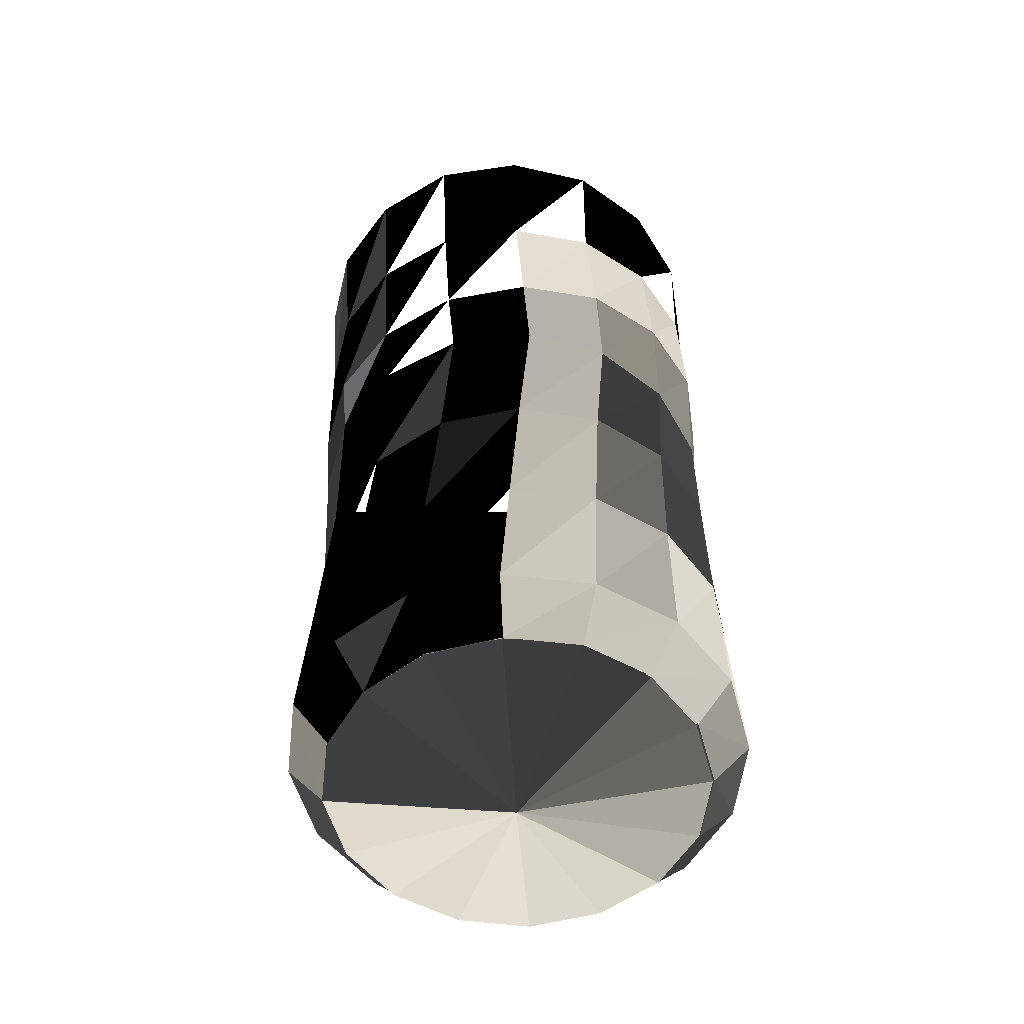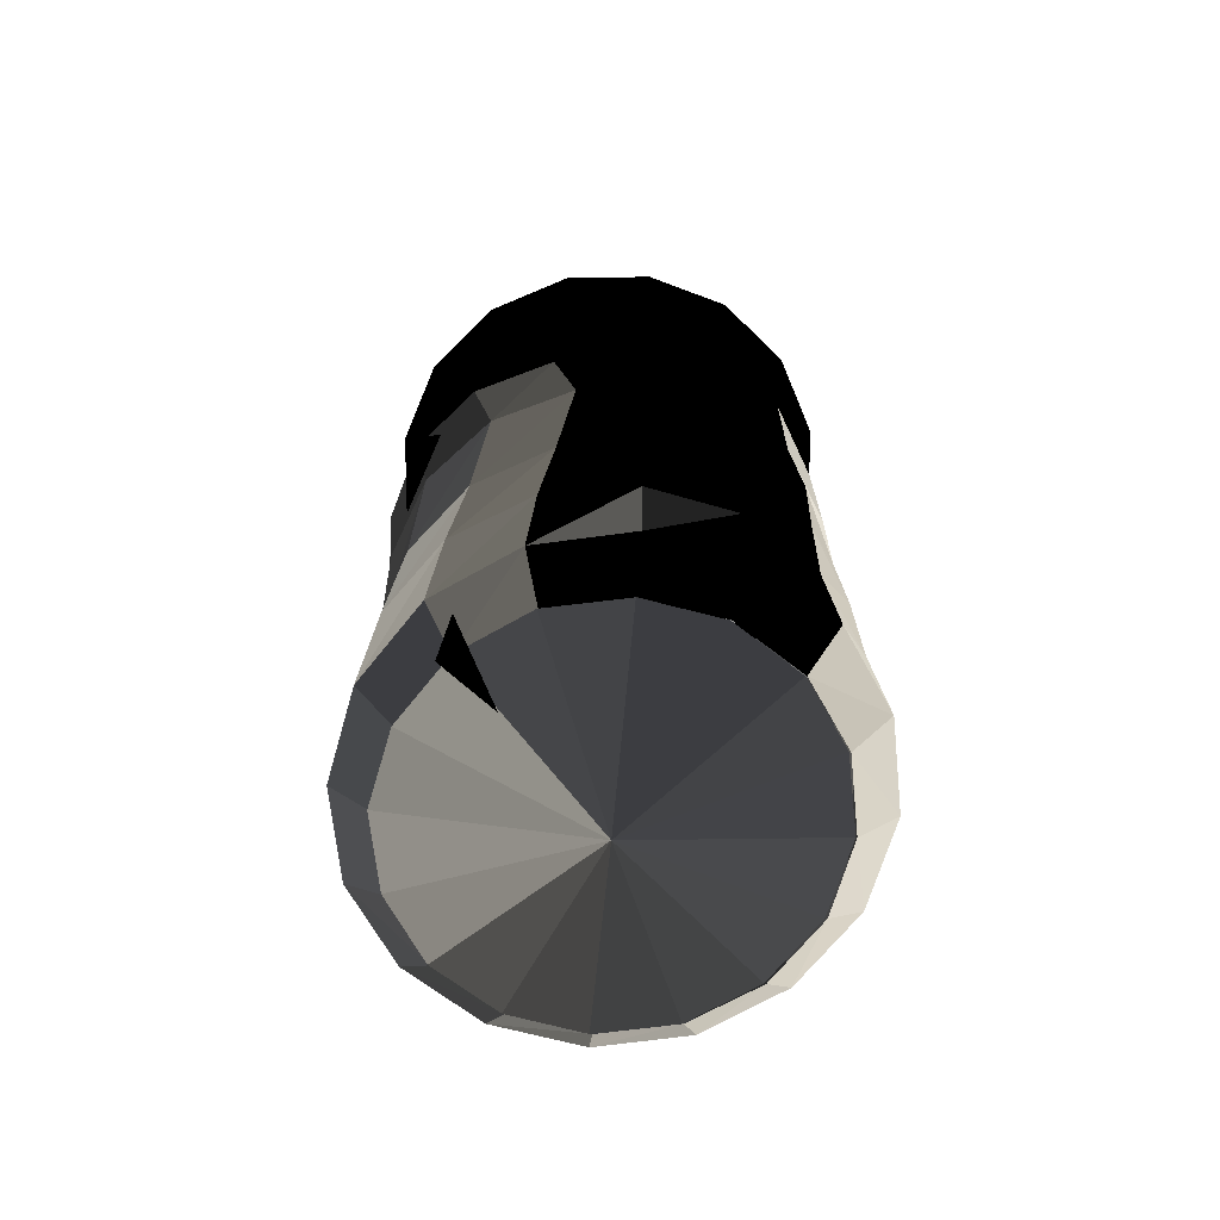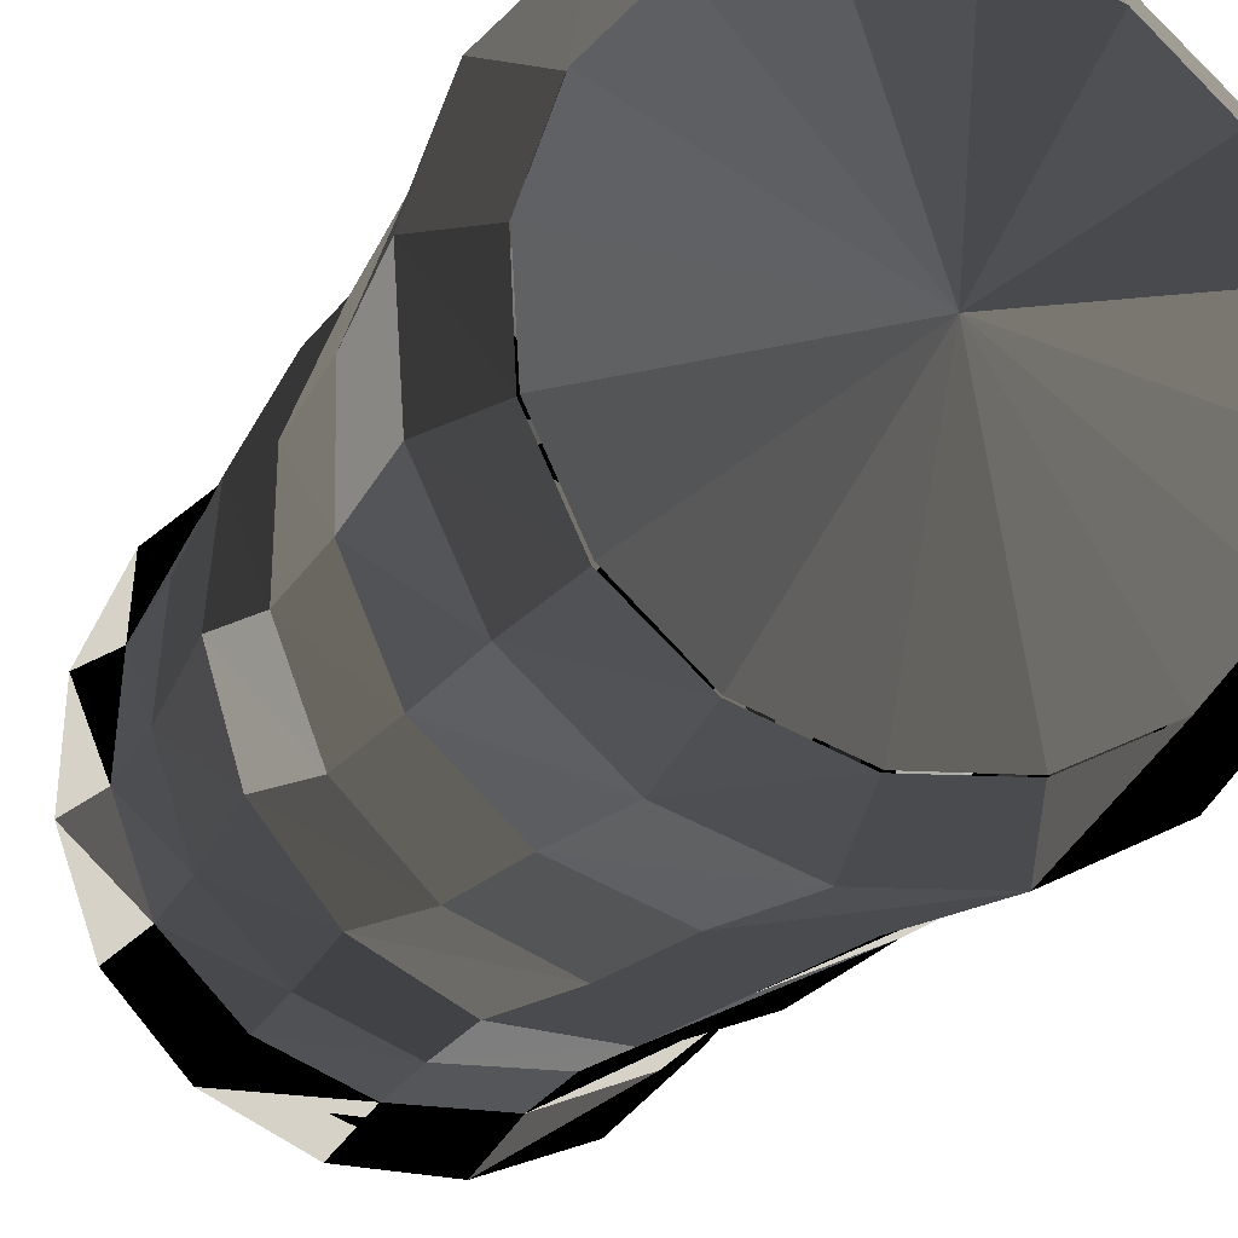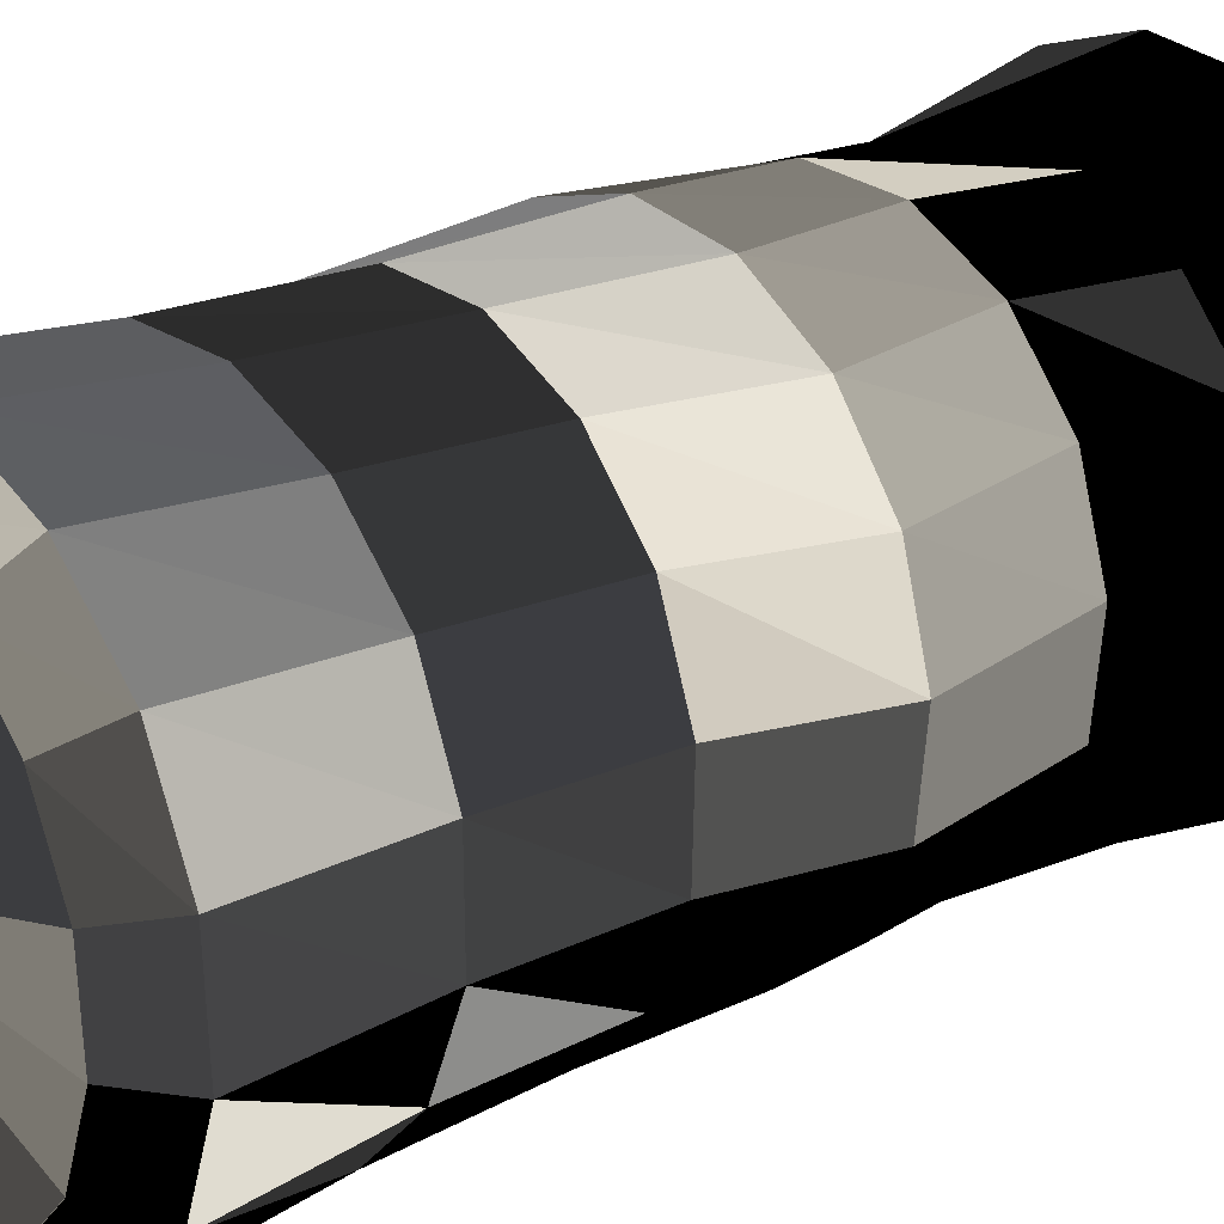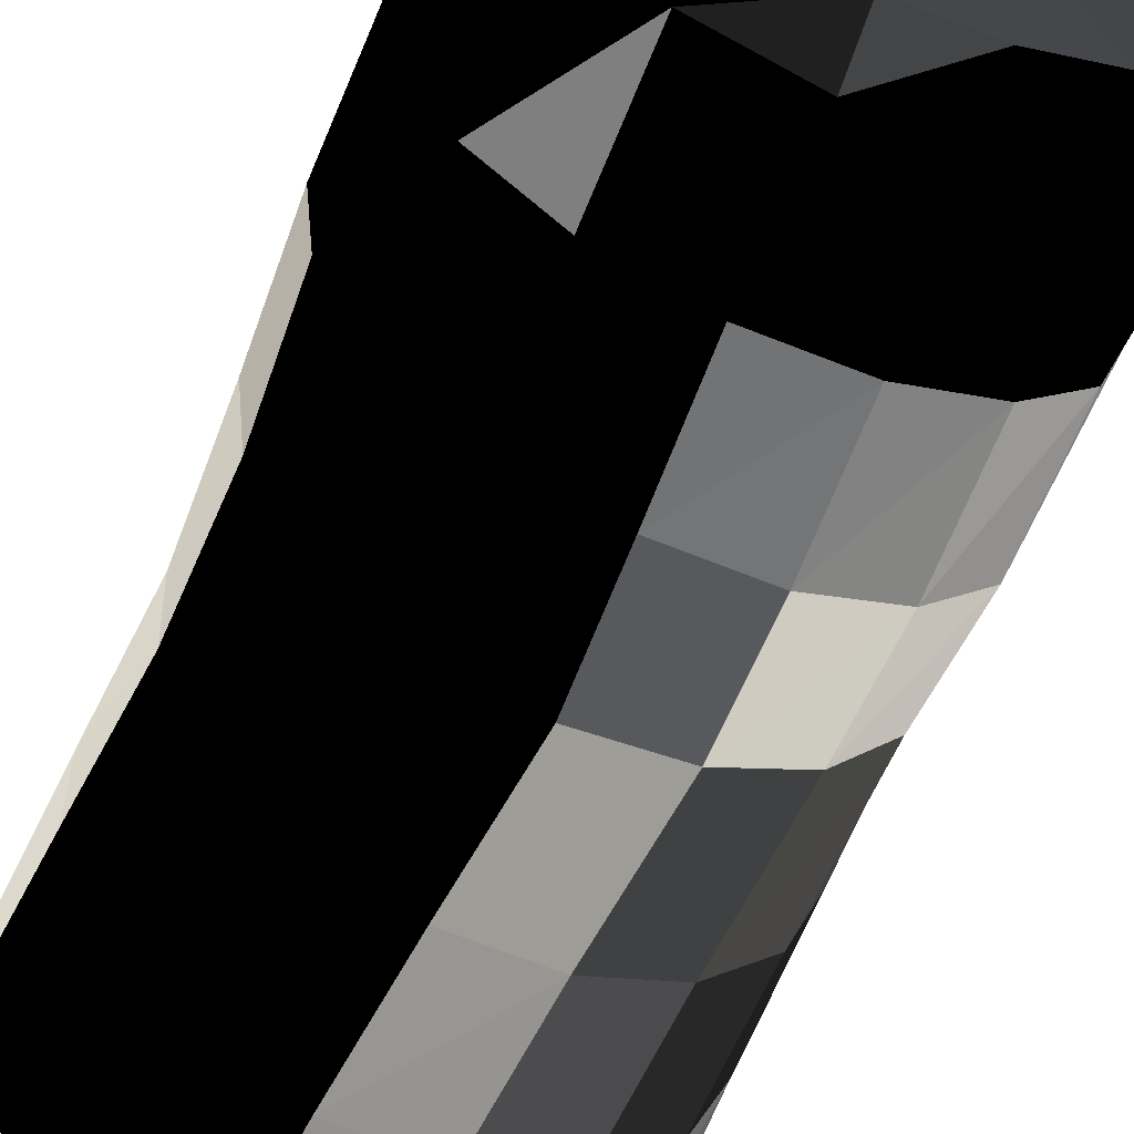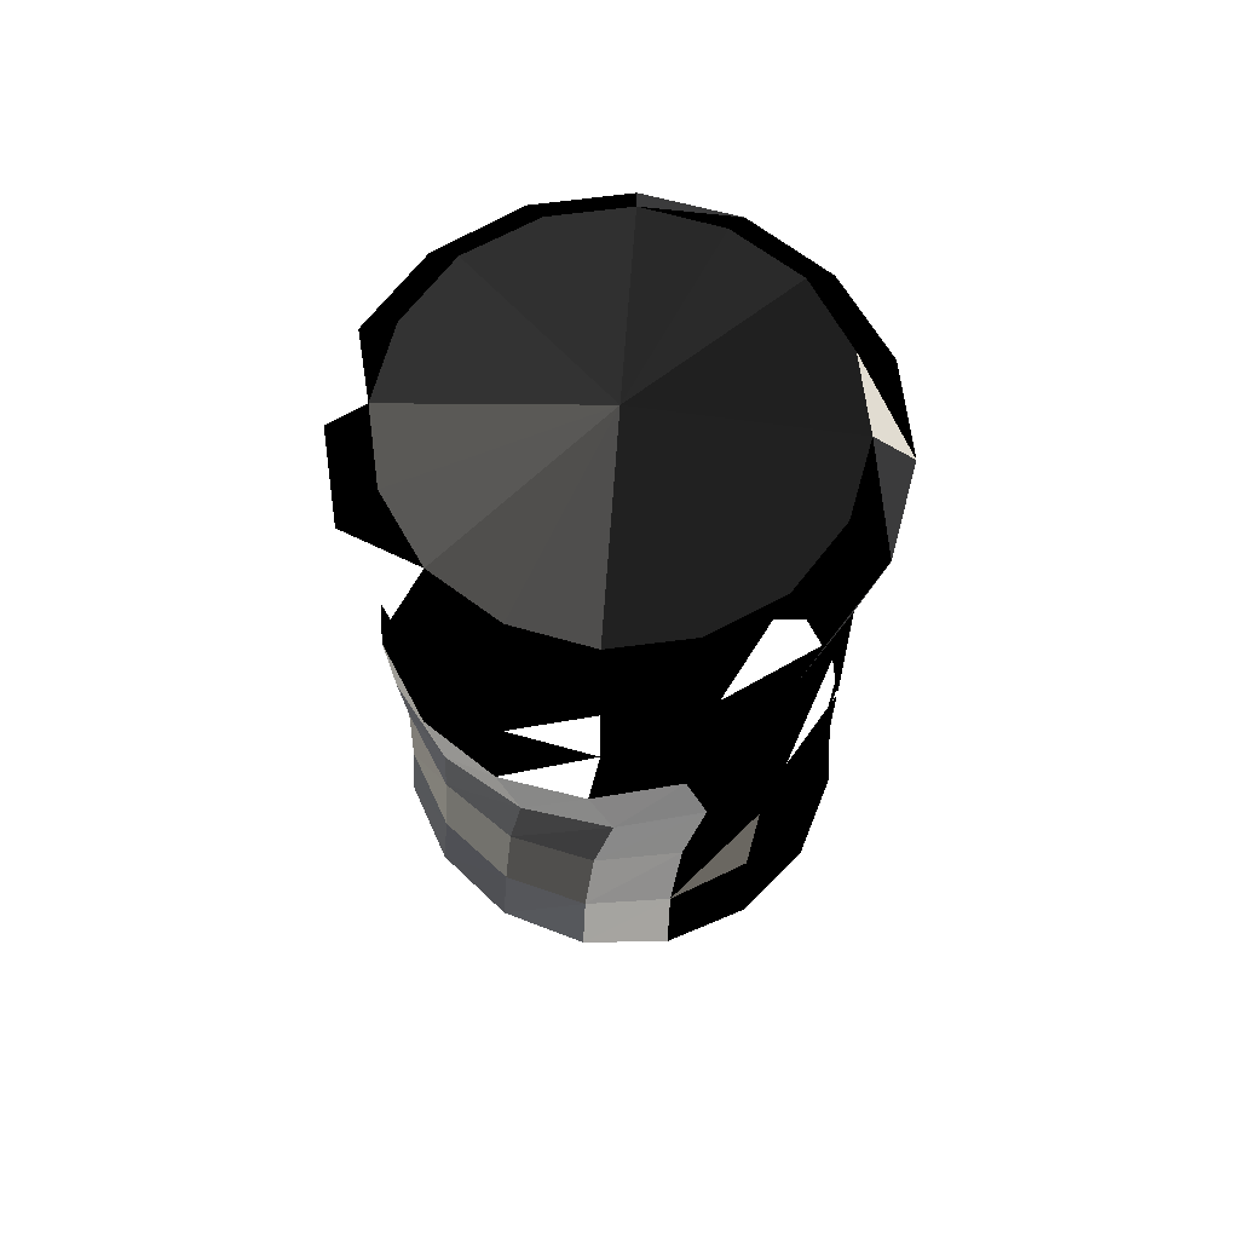
<metadata>
{"format":"obj","ext":"obj","renderer":"f3d","projection":"perspective","resolution":1024,"background":"white","views":[{"elev":-53.1,"azim":170.0,"up":"+Y"},{"elev":-68.5,"azim":116.5,"up":"+Y"},{"elev":-16.3,"azim":-18.0,"up":"+Z"},{"elev":25.1,"azim":50.7,"up":"+Z"},{"elev":-59.7,"azim":156.7,"up":"+Z"},{"elev":69.1,"azim":86.0,"up":"+Y"}]}
</metadata>
<code>
v  0.6323 -8.491 -3.631
v  1.926 -8.491 -3.02
v  0.816 -7.687 -4.376
v  2.355 -7.687 -3.633
v  0.6136 -4.853 -4.184
v  2.124 -4.854 -3.49
v  0.423 -2.092 -4.185
v  1.908 -2.092 -3.559
v  0.1995 0.692 -4.202
v  1.746 0.692 -3.738
v  0.2938 2.918 -4.062
v  1.862 2.918 -3.451
v  0.4568 5.37 -4.092
v  2.016 5.37 -3.524
v  0.5605 7.965 -4.43
v  2.175 7.965 -3.871
v  0.4965 8.769 -3.691
v  1.826 8.769 -3.207
v  3.432 7.965 -2.709
v  2.891 8.769 -2.24
v  4.18 7.965 -1.145
v  3.482 8.769 -0.9177
v  4.285 7.965 0.6092
v  3.565 8.769 0.5434
v  3.72 7.965 2.273
v  3.077 8.77 1.906
v  2.585 7.965 3.584
v  2.138 8.77 3.009
v  1.068 7.965 4.356
v  0.844 8.77 3.638
v  -0.639 7.965 4.484
v  -0.5679 8.77 3.728
v  -2.251 7.965 3.909
v  -1.897 8.77 3.244
v  -3.511 7.965 2.764
v  -2.962 8.77 2.277
v  -4.259 7.965 1.2
v  -3.553 8.77 0.9548
v  -4.364 7.965 -0.5549
v  -3.639 8.77 -0.4904
v  -3.799 7.965 -2.219
v  -3.148 8.77 -1.869
v  -2.664 7.965 -3.53
v  -2.209 8.77 -2.972
v  -1.144 7.965 -4.318
v  -0.9154 8.769 -3.601
v  2.865 -8.49 -1.945
v  3.494 -7.686 -2.34
v  3.253 -4.854 -2.262
v  3.043 -2.092 -2.393
v  2.98 0.6919 -2.707
v  3.106 2.918 -2.302
v  3.237 5.369 -2.425
v  3.972 5.369 -0.98
v  4.091 5.369 0.6121
v  3.564 5.369 2.097
v  2.485 5.369 3.24
v  1.031 5.369 3.895
v  -0.6082 5.369 3.931
v  -2.167 5.369 3.364
v  -3.388 5.369 2.264
v  -4.123 5.37 0.8196
v  -4.242 5.37 -0.7724
v  -3.715 5.37 -2.257
v  -2.636 5.37 -3.401
v  -1.182 5.37 -4.056
v  3.33 -8.49 -0.5642
v  4.057 -7.686 -0.6873
v  3.868 -4.854 -0.7037
v  3.693 -2.092 -0.8834
v  3.747 0.6919 -1.246
v  3.873 2.918 -0.8078
v  4.029 2.918 0.8257
v  3.538 2.918 2.337
v  2.488 2.918 3.488
v  1.053 2.918 4.132
v  -0.5816 2.918 4.138
v  -2.15 2.918 3.527
v  -3.394 2.918 2.378
v  -4.161 2.918 0.8839
v  -4.317 2.918 -0.7497
v  -3.826 2.918 -2.261
v  -2.776 2.918 -3.412
v  -1.341 2.918 -4.056
v  3.259 -8.49 0.8991
v  3.961 -7.686 1.058
v  3.854 -4.853 0.9699
v  3.739 -2.092 0.7631
v  3.915 0.6919 0.4051
v  3.446 0.6918 1.997
v  2.426 0.6918 3.278
v  1.023 0.6918 4.08
v  -0.5825 0.6918 4.253
v  -2.129 0.6918 3.789
v  -3.362 0.6918 2.743
v  -4.129 0.6918 1.296
v  -4.298 0.6919 -0.3545
v  -3.829 0.6919 -1.946
v  -2.808 0.692 -3.243
v  -1.406 0.692 -4.03
v  -1.165 -2.092 -4.189
v  -1.027 -4.853 -4.25
v  -0.8903 -7.687 -4.455
v  -0.7878 -8.491 -3.702
v  -2.496 -7.687 -3.853
v  -2.124 -8.491 -3.2
v  -3.769 -7.687 -2.663
v  -3.192 -8.491 -2.218
v  -4.513 -7.687 -1.063
v  -3.815 -8.491 -0.8845
v  -4.624 -7.686 0.6776
v  -3.887 -8.49 0.5788
v  -4.061 -7.686 2.33
v  -3.416 -8.49 1.944
v  -2.922 -7.686 3.623
v  -2.478 -8.49 3.019
v  -1.383 -7.686 4.367
v  -1.189 -8.49 3.646
v  0.3231 -7.686 4.445
v  0.2312 -8.49 3.717
v  1.929 -7.686 3.844
v  1.572 -8.49 3.199
v  3.216 -7.686 2.66
v  2.641 -8.49 2.216
v  -2.601 -2.092 -3.55
v  -2.535 -4.852 -3.657
v  -3.708 -4.851 -2.53
v  -4.359 -4.85 -1.009
v  -4.373 -4.85 0.6642
v  -3.758 -4.85 2.223
v  -2.629 -4.85 3.451
v  -1.118 -4.851 4.144
v  0.5226 -4.851 4.211
v  2.03 -4.852 3.618
v  3.204 -4.853 2.49
v  -3.695 -2.092 -2.397
v  -4.269 -2.092 -0.8772
v  -4.222 -2.092 0.7693
v  -3.572 -2.092 2.279
v  -2.437 -2.092 3.445
v  -0.9526 -2.092 4.071
v  0.6357 -2.092 4.075
v  2.071 -2.092 3.436
v  3.165 -2.092 2.283
g DrawCall_0080
f -143 -144 -142
f -141 -143 -142
f -141 -142 -140
f -139 -141 -140
f -139 -140 -138
f -137 -139 -138
f -137 -138 -136
f -135 -137 -136
f -135 -136 -134
f -133 -135 -134
f -133 -134 -132
f -131 -133 -132
f -131 -132 -130
f -129 -131 -130
f -129 -130 -128
f -129 -128 -127
f -126 -129 -127
f -126 -127 -125
f -124 -126 -125
f -124 -125 -123
f -122 -124 -123
f -122 -123 -121
f -120 -122 -121
f -120 -121 -119
f -118 -120 -119
f -118 -119 -117
f -116 -118 -117
f -116 -117 -115
f -114 -116 -115
f -114 -115 -113
f -112 -114 -113
f -112 -113 -111
f -110 -112 -111
f -110 -111 -109
f -108 -110 -109
f -108 -109 -107
f -106 -108 -107
f -106 -107 -105
f -104 -106 -105
f -104 -105 -103
f -102 -104 -103
f -102 -103 -101
f -100 -102 -101
f -100 -101 -99
f -130 -100 -99
f -130 -99 -128
f -98 -143 -141
f -97 -98 -141
f -97 -141 -139
f -96 -97 -139
f -96 -139 -137
f -95 -96 -137
f -95 -137 -135
f -94 -95 -135
f -94 -135 -133
f -93 -94 -133
f -93 -133 -131
f -92 -93 -131
f -92 -131 -129
f -92 -129 -126
f -91 -92 -126
f -91 -126 -124
f -90 -91 -124
f -90 -124 -122
f -89 -90 -122
f -89 -122 -120
f -88 -89 -120
f -88 -120 -118
f -87 -88 -118
f -87 -118 -116
f -86 -87 -116
f -86 -116 -114
f -85 -86 -114
f -85 -114 -112
f -84 -85 -112
f -84 -112 -110
f -83 -84 -110
f -83 -110 -108
f -82 -83 -108
f -82 -108 -106
f -81 -82 -106
f -81 -106 -104
f -80 -81 -104
f -80 -104 -102
f -79 -80 -102
f -79 -102 -100
f -132 -79 -100
f -132 -100 -130
f -78 -98 -97
f -77 -78 -97
f -77 -97 -96
f -76 -77 -96
f -76 -96 -95
f -75 -76 -95
f -75 -95 -94
f -74 -75 -94
f -74 -94 -93
f -73 -74 -93
f -73 -93 -92
f -73 -92 -91
f -72 -73 -91
f -72 -91 -90
f -71 -72 -90
f -71 -90 -89
f -70 -71 -89
f -70 -89 -88
f -69 -70 -88
f -69 -88 -87
f -68 -69 -87
f -68 -87 -86
f -67 -68 -86
f -67 -86 -85
f -66 -67 -85
f -66 -85 -84
f -65 -66 -84
f -65 -84 -83
f -64 -65 -83
f -64 -83 -82
f -63 -64 -82
f -63 -82 -81
f -62 -63 -81
f -62 -81 -80
f -61 -62 -80
f -61 -80 -79
f -134 -61 -79
f -134 -79 -132
f -60 -78 -77
f -59 -60 -77
f -59 -77 -76
f -58 -59 -76
f -58 -76 -75
f -57 -58 -75
f -57 -75 -74
f -56 -57 -74
f -56 -74 -73
f -56 -73 -72
f -55 -56 -72
f -55 -72 -71
f -54 -55 -71
f -54 -71 -70
f -53 -54 -70
f -53 -70 -69
f -52 -53 -69
f -52 -69 -68
f -51 -52 -68
f -51 -68 -67
f -50 -51 -67
f -50 -67 -66
f -49 -50 -66
f -49 -66 -65
f -48 -49 -65
f -48 -65 -64
f -47 -48 -64
f -47 -64 -63
f -46 -47 -63
f -46 -63 -62
f -45 -46 -62
f -45 -62 -61
f -136 -45 -61
f -136 -61 -134
f -45 -136 -138
f -44 -45 -138
f -44 -138 -140
f -43 -44 -140
f -43 -140 -142
f -42 -43 -142
f -42 -142 -144
f -42 -144 -41
f -40 -42 -41
f -40 -41 -39
f -38 -40 -39
f -38 -39 -37
f -36 -38 -37
f -36 -37 -35
f -34 -36 -35
f -34 -35 -33
f -32 -34 -33
f -32 -33 -31
f -30 -32 -31
f -30 -31 -29
f -28 -30 -29
f -28 -29 -27
f -26 -28 -27
f -26 -27 -25
f -24 -26 -25
f -24 -25 -23
f -22 -24 -23
f -22 -23 -21
f -59 -22 -21
f -59 -21 -60
f -46 -45 -44
f -20 -46 -44
f -20 -44 -43
f -19 -20 -43
f -19 -43 -42
f -19 -42 -40
f -18 -19 -40
f -18 -40 -38
f -17 -18 -38
f -17 -38 -36
f -16 -17 -36
f -16 -36 -34
f -15 -16 -34
f -15 -34 -32
f -14 -15 -32
f -14 -32 -30
f -13 -14 -30
f -13 -30 -28
f -12 -13 -28
f -12 -28 -26
f -11 -12 -26
f -11 -26 -24
f -10 -11 -24
f -10 -24 -22
f -58 -10 -22
f -58 -22 -59
f -47 -46 -20
f -9 -47 -20
f -9 -20 -19
f -9 -19 -18
f -8 -9 -18
f -8 -18 -17
f -7 -8 -17
f -7 -17 -16
f -6 -7 -16
f -6 -16 -15
f -5 -6 -15
f -5 -15 -14
f -4 -5 -14
f -4 -14 -13
f -3 -4 -13
f -3 -13 -12
f -2 -3 -12
f -2 -12 -11
f -1 -2 -11
f -1 -11 -10
f -57 -1 -10
f -57 -10 -58
f -48 -47 -9
f -48 -9 -8
f -49 -48 -8
f -49 -8 -7
f -50 -49 -7
f -50 -7 -6
f -51 -50 -6
f -51 -6 -5
f -52 -51 -5
f -52 -5 -4
f -53 -52 -4
f -53 -4 -3
f -54 -53 -3
f -54 -3 -2
f -55 -54 -2
f -55 -2 -1
f -56 -55 -1
f -56 -1 -57
v  3.274 -8.49 0.9041
v  3.36 -8.49 -0.5527
v  -0.2559 -9.027 0.0357
v  2.875 -8.49 -1.924
v  1.937 -8.491 -3
v  0.6426 -8.491 -3.611
v  -0.7614 -8.491 -3.678
v  -2.113 -8.491 -3.181
v  -3.171 -8.491 -2.177
v  -3.789 -8.491 -0.8592
v  -3.876 -8.491 0.5976
v  -3.396 -8.49 1.984
v  -2.452 -8.49 3.045
v  -1.164 -8.49 3.672
v  0.2458 -8.49 3.723
v  1.597 -8.489 3.226
v  2.651 -8.49 2.238
v  3.565 8.769 0.5433
v  3.077 8.77 1.906
v  -0.0338 9.267 0.0151
v  2.138 8.77 3.009
v  0.844 8.77 3.638
v  -0.5679 8.77 3.728
v  -1.897 8.77 3.244
v  -2.962 8.77 2.277
v  -3.553 8.77 0.9547
v  -3.639 8.77 -0.4905
v  -3.148 8.77 -1.869
v  -2.209 8.77 -2.972
v  -0.9154 8.769 -3.601
v  0.4965 8.769 -3.691
v  1.826 8.769 -3.207
v  2.891 8.769 -2.24
v  3.482 8.769 -0.9178
g DrawCall_0083
f -33 -34 -32
f -31 -33 -32
f -30 -31 -32
f -29 -30 -32
f -28 -29 -32
f -27 -28 -32
f -26 -27 -32
f -25 -26 -32
f -24 -25 -32
f -23 -24 -32
f -22 -23 -32
f -21 -22 -32
f -20 -21 -32
f -19 -20 -32
f -18 -19 -32
f -18 -32 -34
f -16 -17 -15
f -14 -16 -15
f -13 -14 -15
f -12 -13 -15
f -11 -12 -15
f -10 -11 -15
f -9 -10 -15
f -8 -9 -15
f -7 -8 -15
f -6 -7 -15
f -5 -6 -15
f -4 -5 -15
f -3 -4 -15
f -2 -3 -15
f -1 -2 -15
f -1 -15 -17

</code>
